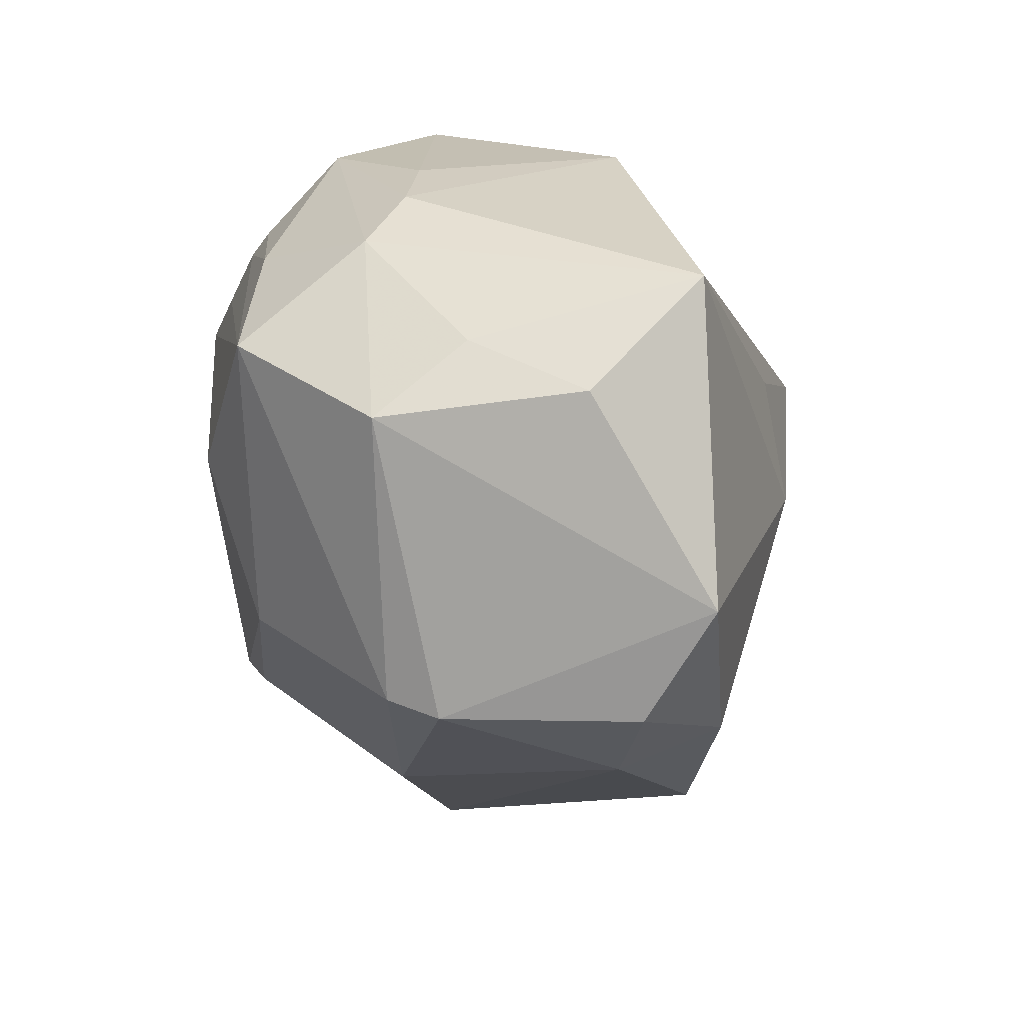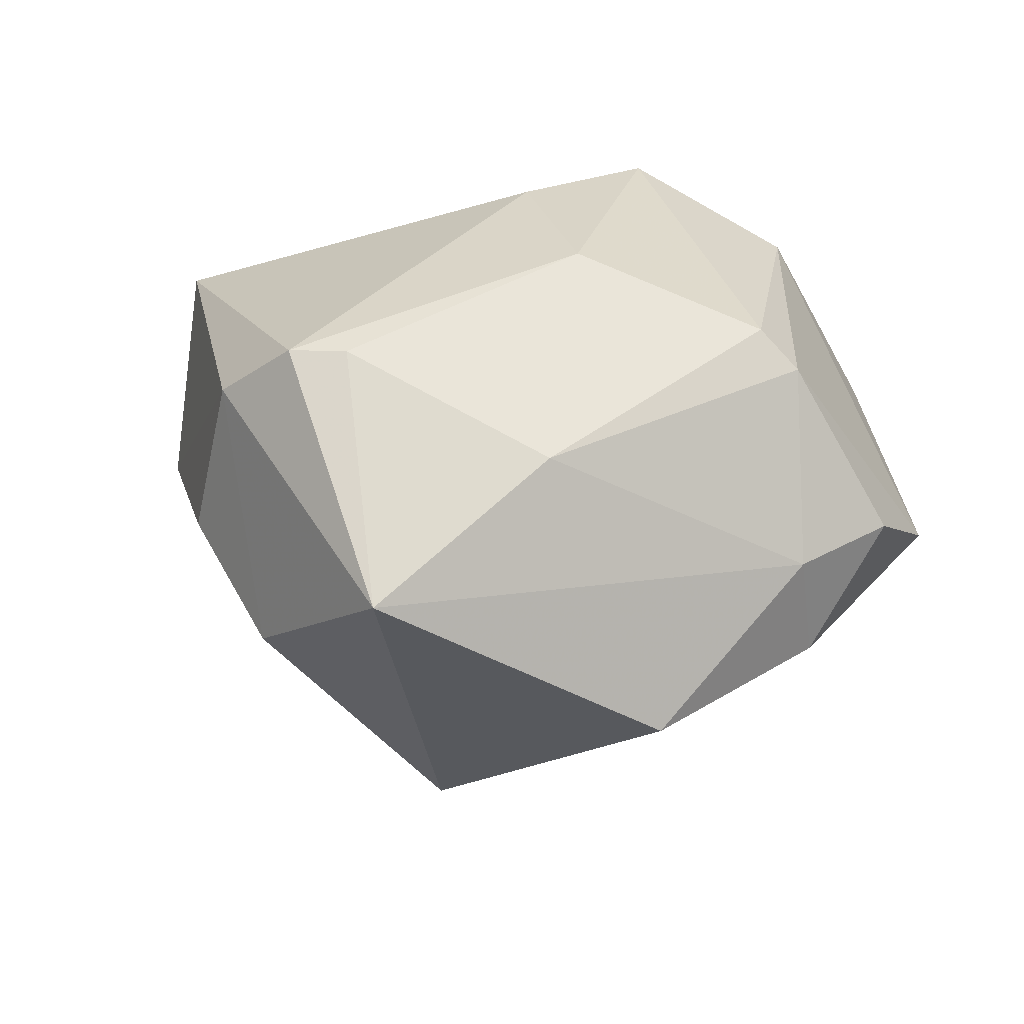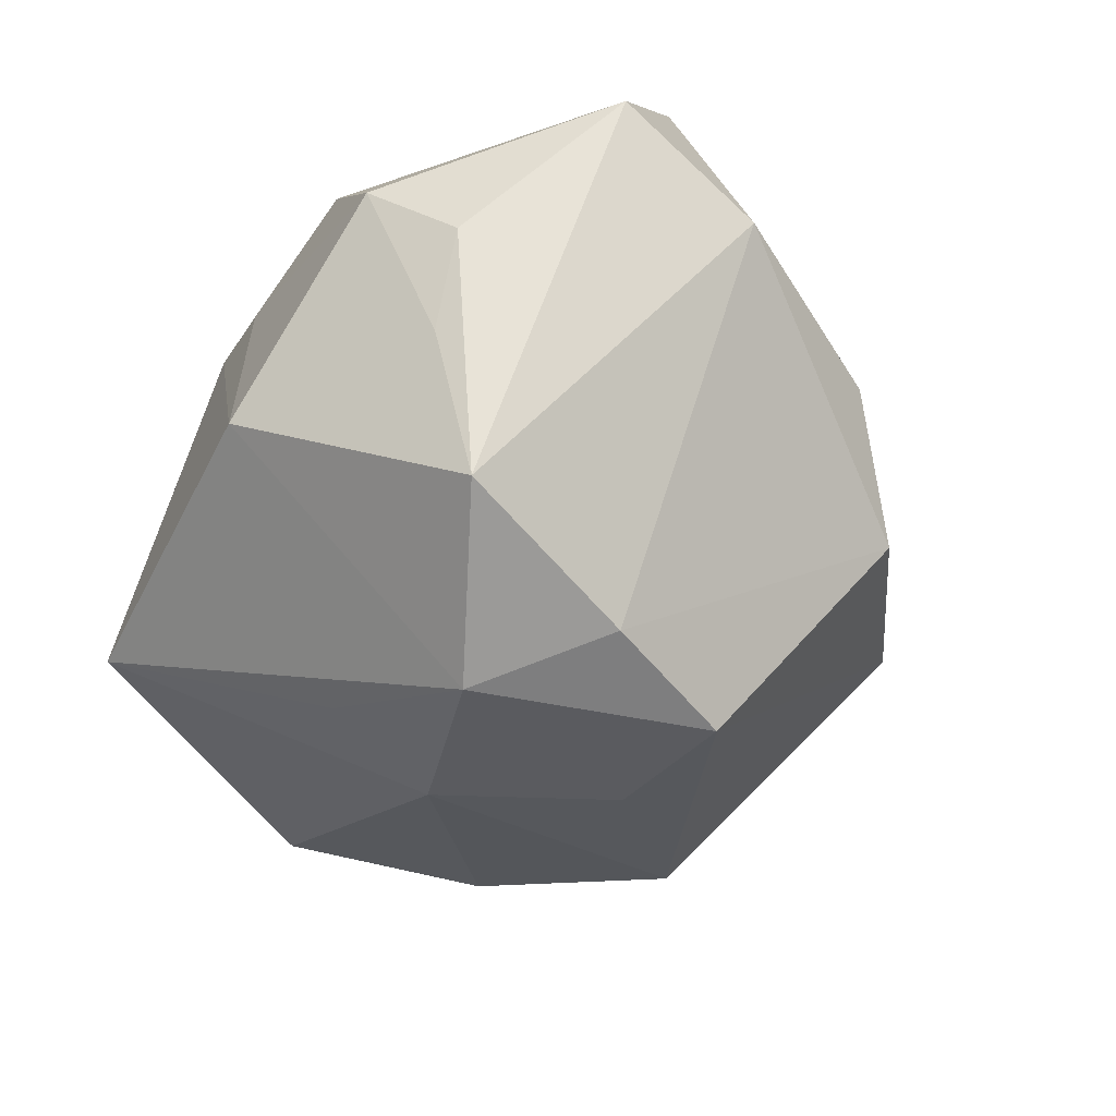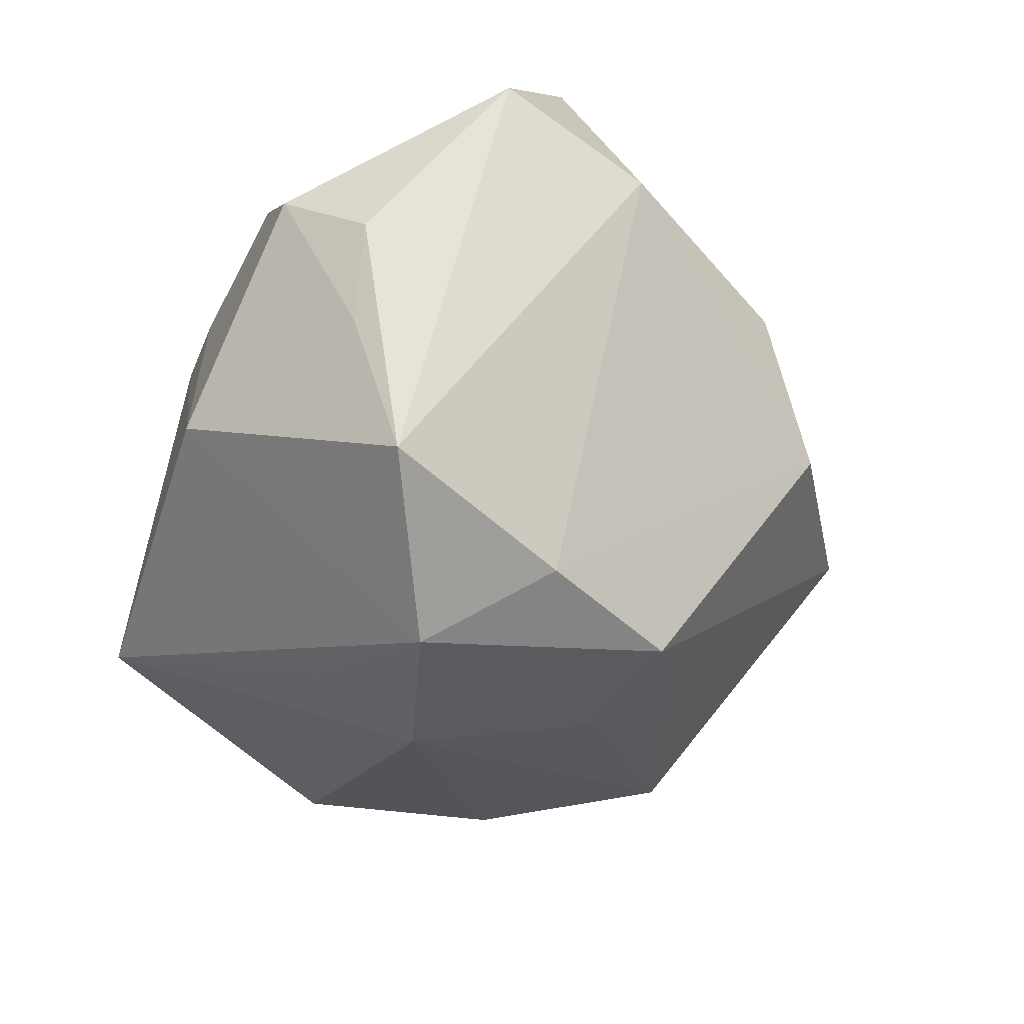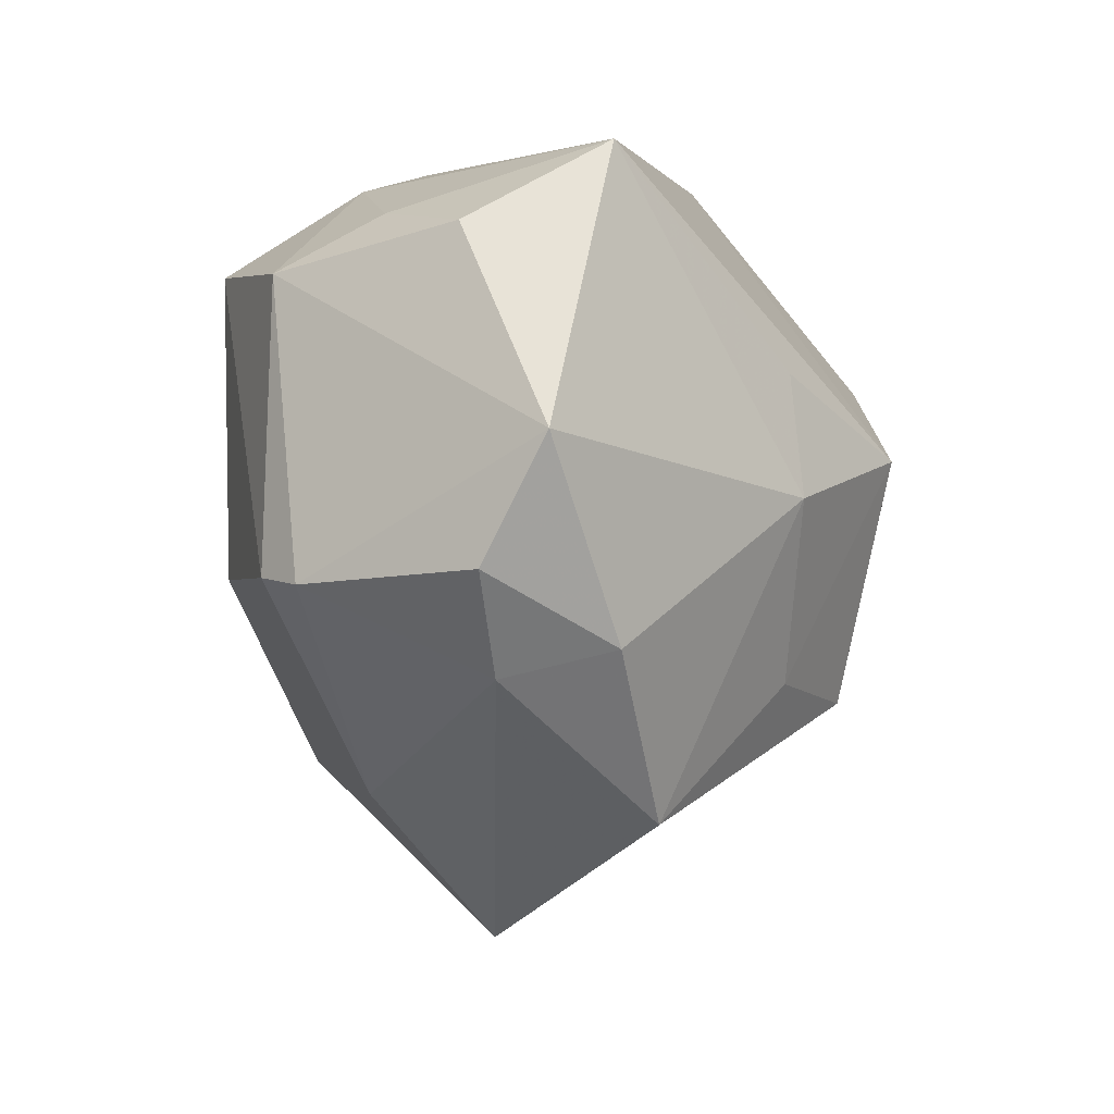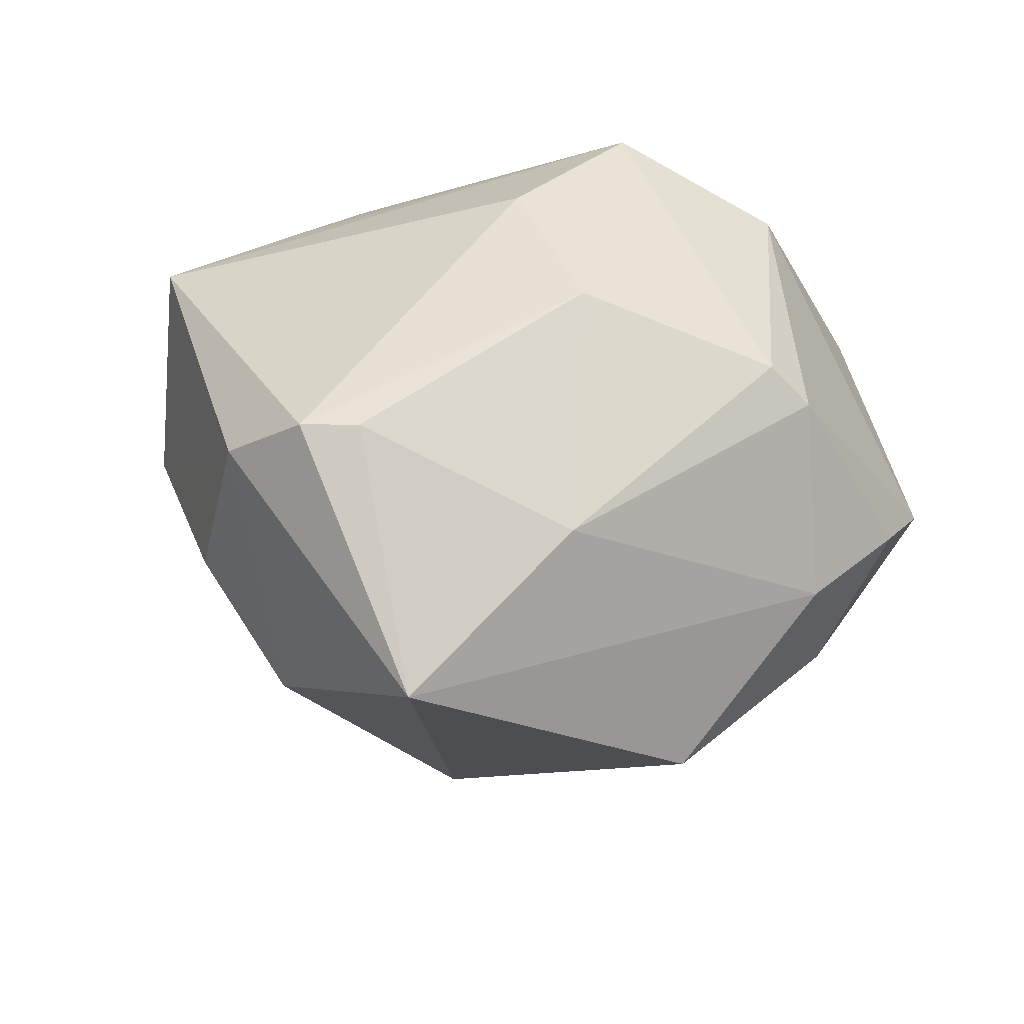
<metadata>
{"format":"obj","ext":"obj","renderer":"f3d","projection":"perspective","resolution":1024,"background":"white","views":[{"elev":25.0,"azim":65.7,"up":"+Y"},{"elev":24.8,"azim":15.9,"up":"+Z"},{"elev":-62.7,"azim":-119.0,"up":"+Z"},{"elev":-63.0,"azim":-110.8,"up":"+Z"},{"elev":-3.1,"azim":92.1,"up":"+Y"},{"elev":38.6,"azim":10.7,"up":"+Z"}]}
</metadata>
<code>
v 0.003733 0.03972 0.01252
v 0.01268 -0.02191 -0.0298
v 0.02855 0.0304 0.01521
v -0.02282 -0.0393 -0.008868
v -0.04876 -0.005119 -0.003049
v 0.02986 0.02351 0.02753
v 0.009969 -0.009619 0.03546
v 0.03376 -0.01046 0.02803
v -0.02065 0.01567 -0.04052
v -0.03569 0.02631 -0.01521
v -0.03127 0.03607 -0.005963
v -0.0133 -0.03135 0.0279
v -0.006858 0.0306 0.02714
v 0.0177 0.01362 -0.03031
v -0.04877 0.00517 0.02133
v 0.04114 0.02734 0.006015
v 0.009401 0.02633 0.0363
v -0.01189 -0.007372 -0.04023
v -0.0229 0.03715 0.01133
v 0.03876 -0.01143 0.02358
v -0.003923 0.03862 -0.01952
v -0.004392 -0.02419 -0.03705
v -0.03576 -0.02813 0.0004329
v 0.04229 -0.02161 0.001955
v 0.02207 -0.001058 -0.0316
v 0.04324 -0.01844 -0.01125
v -0.03497 0.01527 0.02297
v 0.008908 0.03672 0.01985
v -0.001473 0.007622 0.03747
v 0.02824 -0.03743 -0.01519
v 0.0507 -0.01037 0.003202
v -0.02046 -0.03233 0.02763
v -0.05293 0.01422 0.001911
v -0.02728 0.02429 -0.02461
v -0.003214 -0.0526 0.004778
v -0.006327 0.03949 0.006653
v 0.03652 0.03692 -0.01045
v -0.03054 -0.02982 0.02034
v -0.02616 0.02442 0.02249
v 0.00132 0.004896 -0.04336
v 0.01321 -0.03466 0.01829
v -0.02227 0.02844 0.02145
v 0.05387 0.003693 -0.004116
f 21 40 9
f 37 40 21
f 8 17 7
f 24 35 30
f 37 21 1
f 5 33 9
f 5 4 23
f 11 33 19
f 19 33 15
f 33 5 15
f 26 43 31
f 26 24 30
f 31 24 26
f 37 43 25
f 43 26 25
f 25 26 30
f 35 32 38
f 23 4 38
f 38 4 35
f 32 15 38
f 38 5 23
f 38 15 5
f 12 32 35
f 7 32 12
f 17 8 6
f 35 24 41
f 41 12 35
f 41 8 7
f 7 12 41
f 2 25 30
f 40 25 2
f 40 2 22
f 22 2 30
f 30 35 22
f 35 4 22
f 28 1 19
f 17 6 28
f 37 1 28
f 19 1 36
f 36 1 21
f 36 11 19
f 21 11 36
f 9 33 10
f 33 11 10
f 19 15 39
f 14 40 37
f 37 25 14
f 14 25 40
f 29 15 32
f 29 32 7
f 17 15 29
f 7 17 29
f 16 43 37
f 16 6 43
f 8 41 20
f 20 41 24
f 20 24 31
f 20 6 8
f 31 43 20
f 43 6 20
f 4 5 18
f 18 22 4
f 18 5 9
f 9 40 18
f 40 22 18
f 37 28 3
f 3 28 6
f 3 16 37
f 6 16 3
f 9 10 34
f 34 10 11
f 34 21 9
f 34 11 21
f 13 39 17
f 13 28 19
f 17 28 13
f 27 15 17
f 17 39 27
f 27 39 15
f 19 39 42
f 42 13 19
f 39 13 42

</code>
